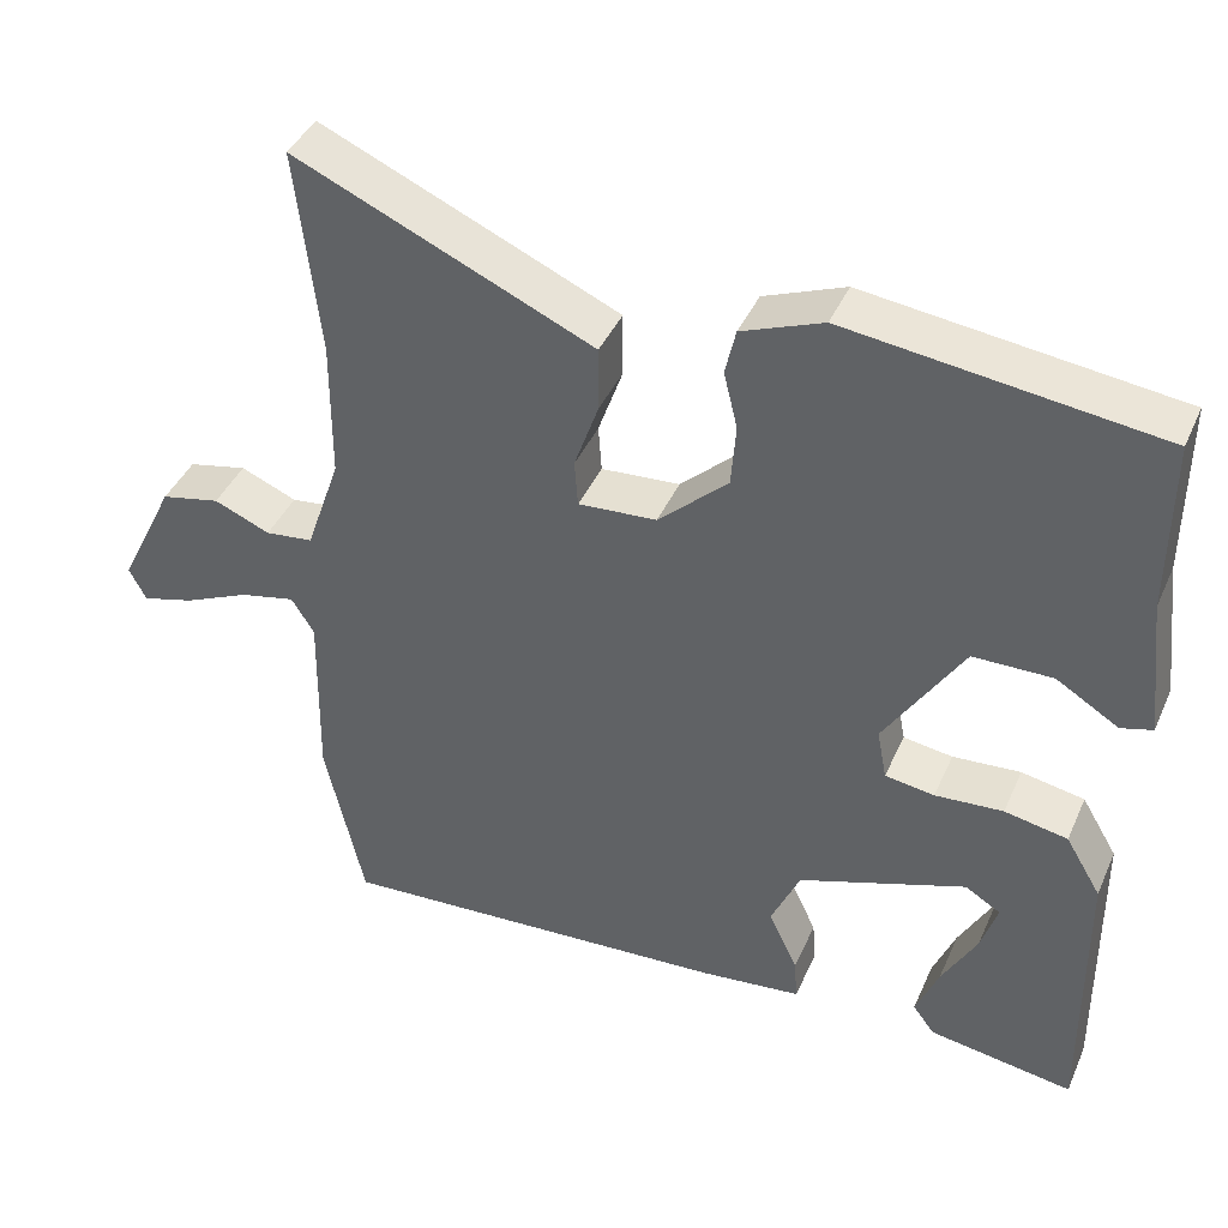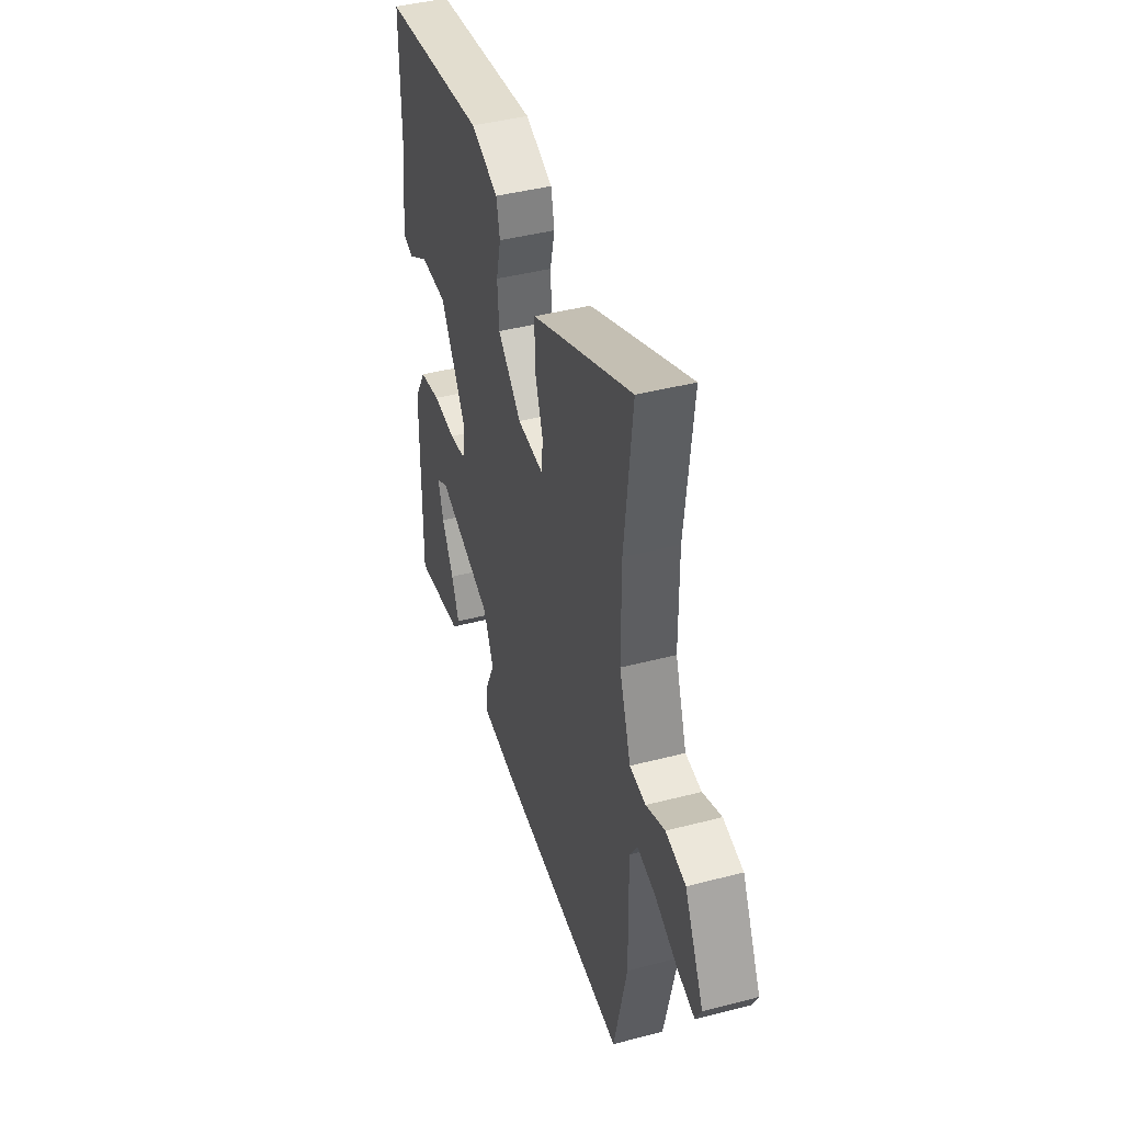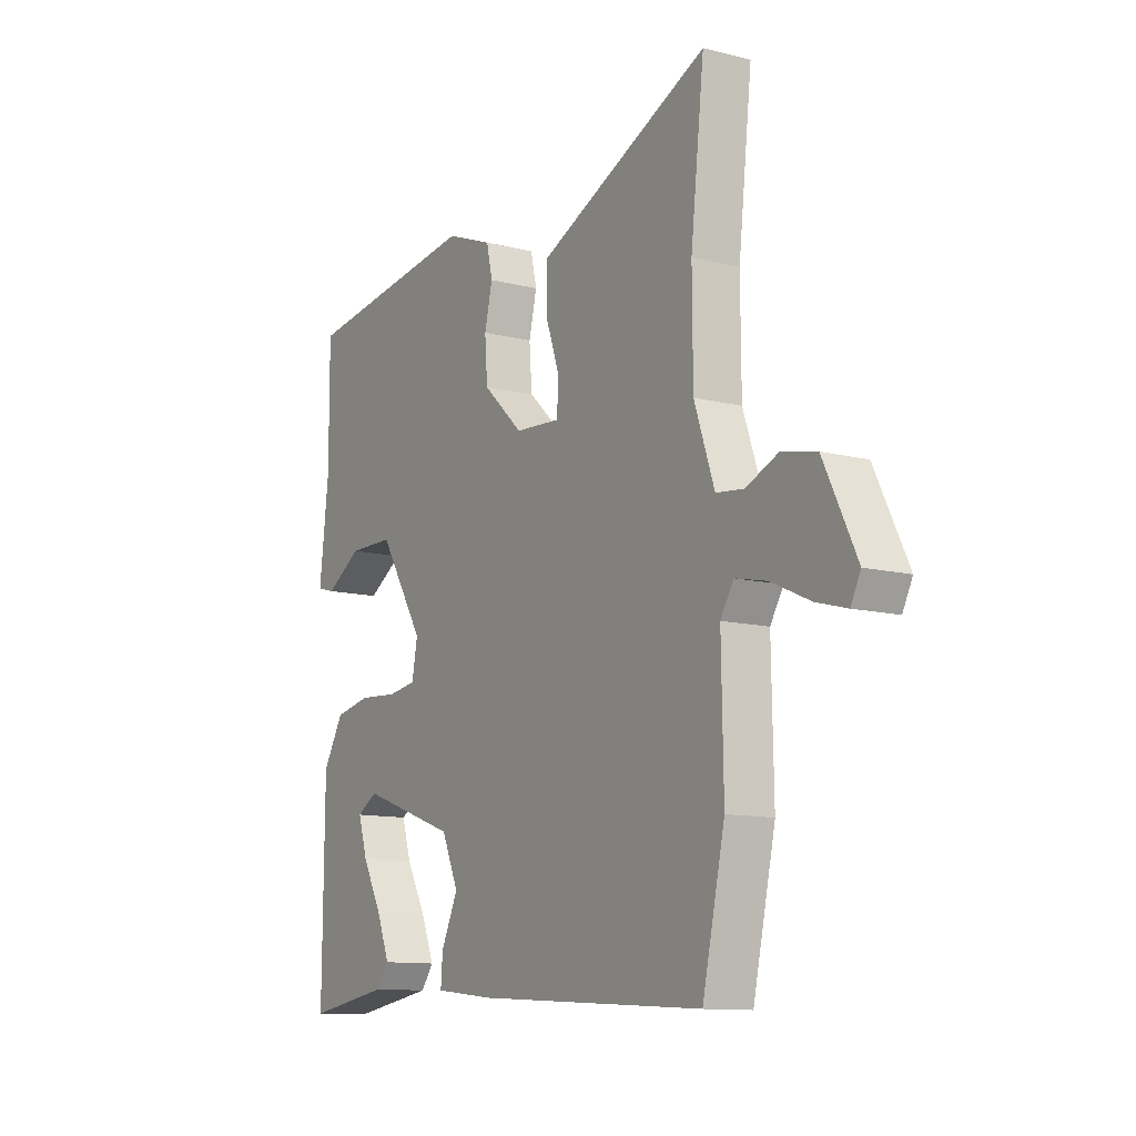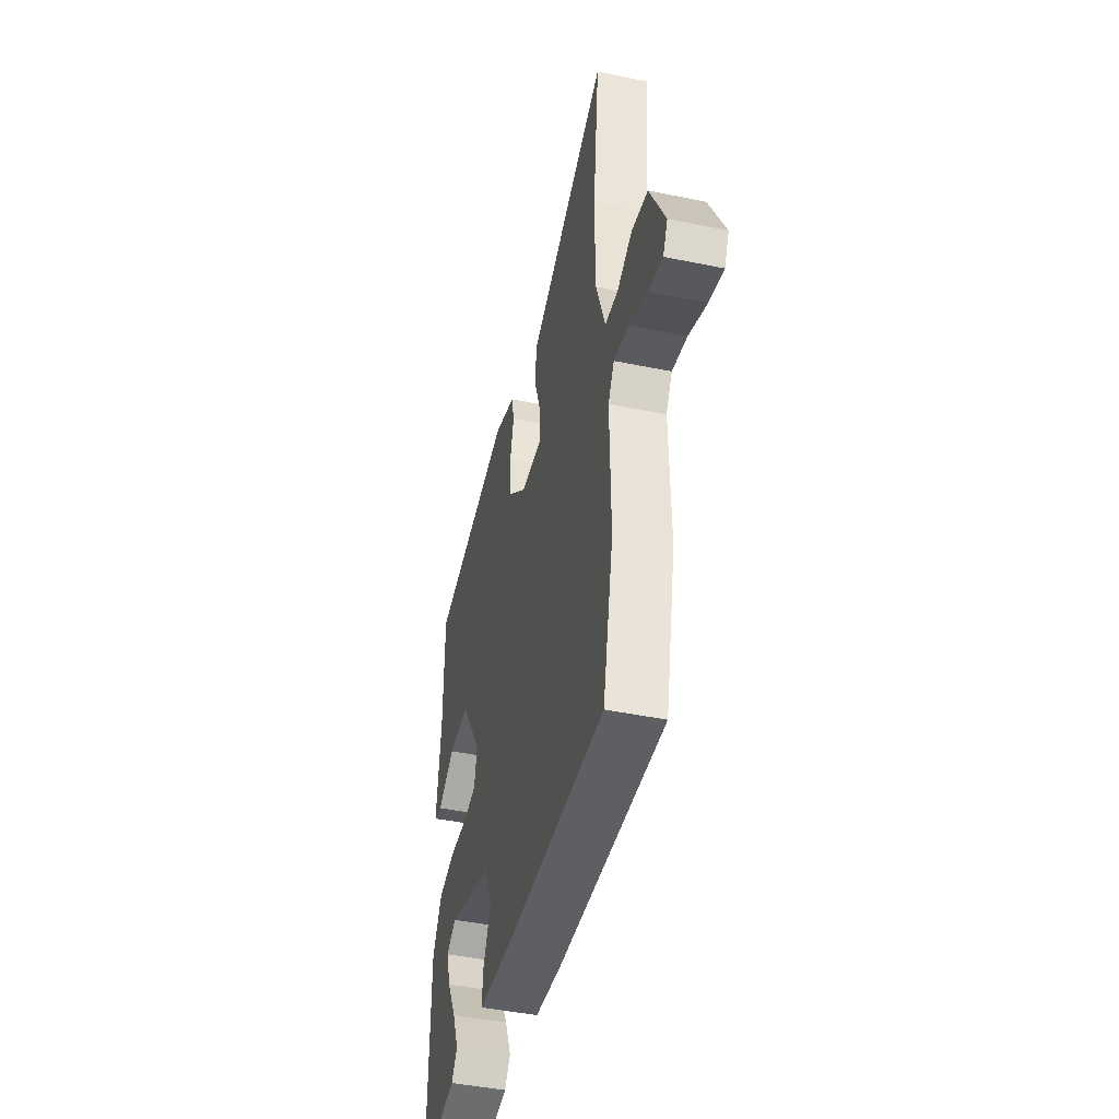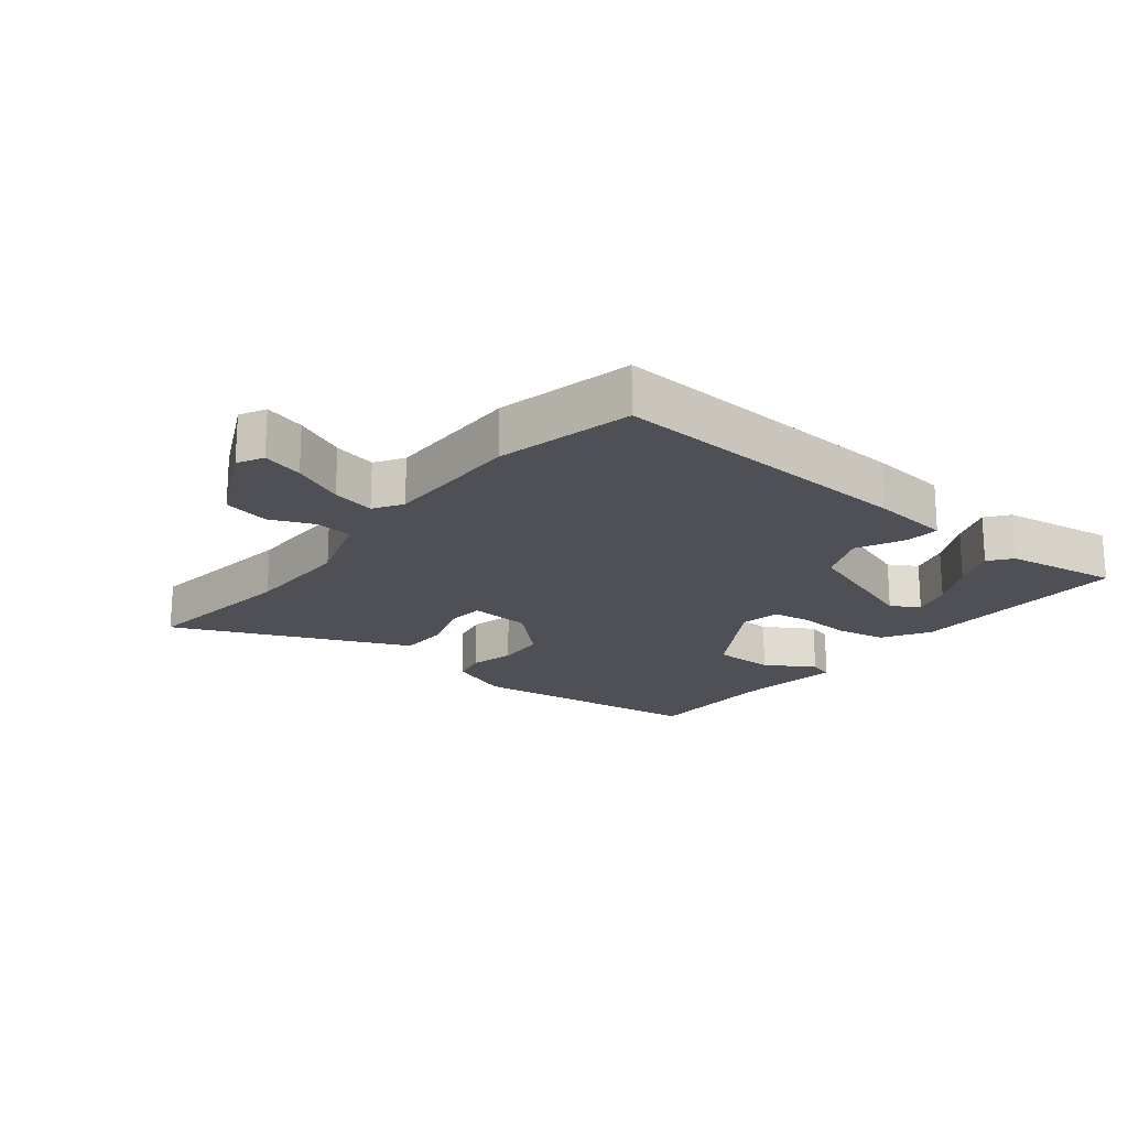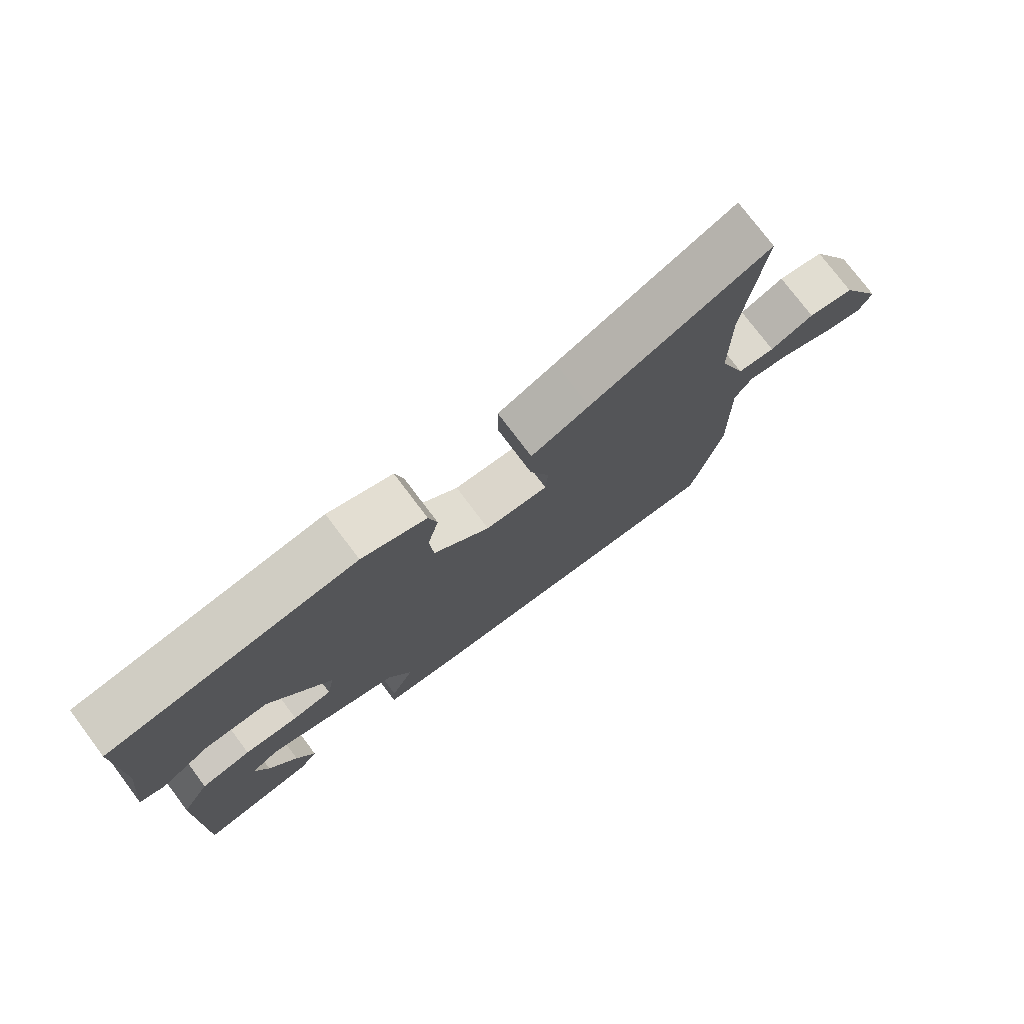
<metadata>
{"format":"obj","ext":"obj","renderer":"f3d","projection":"perspective","resolution":1024,"background":"white","views":[{"elev":41.3,"azim":-157.4,"up":"+Z"},{"elev":42.5,"azim":72.7,"up":"+Z"},{"elev":-11.6,"azim":58.7,"up":"+Z"},{"elev":-45.0,"azim":76.6,"up":"+Z"},{"elev":-19.4,"azim":141.2,"up":"+Y"},{"elev":76.6,"azim":-37.0,"up":"+Z"}]}
</metadata>
<code>
v 0.51 0.07 0.59
v 0.481 0.07 0.334
v 0.482 0.07 0.16
v 0.525 0.07 0.036
v 0.584 0.07 0.029
v 0.653 0.07 0.058
v 0.726 0.07 0.042
v 0.796 0.07 -0.1
v 0.775 0.07 -0.141
v 0.71 0.07 -0.123
v 0.628 0.07 -0.086
v 0.56 0.07 -0.071
v 0.532 0.07 -0.116
v 0.536 0.07 -0.338
v 0.488 0.07 -0.553
v -0.002 0.07 -0.524
v -0.128 0.07 -0.51
v -0.124 0.07 -0.457
v -0.088 0.07 -0.381
v -0.124 0.07 -0.3
v -0.33 0.07 -0.228
v -0.374 0.07 -0.254
v -0.354 0.07 -0.318
v -0.311 0.07 -0.397
v -0.283 0.07 -0.466
v -0.31 0.07 -0.502
v -0.489 0.07 -0.53
v -0.486 0.07 -0.176
v -0.442 0.07 -0.102
v -0.364 0.07 -0.087
v -0.28 0.07 -0.093
v -0.219 0.07 -0.084
v -0.207 0.07 -0.021
v -0.304 0.07 0.134
v -0.402 0.07 0.135
v -0.479 0.07 0.088
v -0.518 0.07 0.099
v -0.498 0.07 0.272
v -0.499 0.07 0.487
v -0.116 0.07 0.535
v -0.016 0.07 0.496
v -0.003 0.07 0.439
v -0.02 0.07 0.369
v -0.014 0.07 0.291
v 0.072 0.07 0.211
v 0.169 0.07 0.204
v 0.173 0.07 0.262
v 0.143 0.07 0.348
v 0.143 0.07 0.428
v 0.233 0.07 0.468
v 0.51 0 0.59
v 0.481 0 0.334
v 0.482 0 0.16
v 0.525 0 0.036
v 0.584 0 0.029
v 0.653 0 0.058
v 0.726 0 0.042
v 0.796 0 -0.1
v 0.775 0 -0.141
v 0.71 0 -0.123
v 0.628 0 -0.086
v 0.56 0 -0.071
v 0.532 0 -0.116
v 0.536 0 -0.338
v 0.488 0 -0.553
v -0.002 0 -0.524
v -0.128 0 -0.51
v -0.124 0 -0.457
v -0.088 0 -0.381
v -0.124 0 -0.3
v -0.33 0 -0.228
v -0.374 0 -0.254
v -0.354 0 -0.318
v -0.311 0 -0.397
v -0.283 0 -0.466
v -0.31 0 -0.502
v -0.489 0 -0.53
v -0.486 0 -0.176
v -0.442 0 -0.102
v -0.364 0 -0.087
v -0.28 0 -0.093
v -0.219 0 -0.084
v -0.207 0 -0.021
v -0.304 0 0.134
v -0.402 0 0.135
v -0.479 0 0.088
v -0.518 0 0.099
v -0.498 0 0.272
v -0.499 0 0.487
v -0.116 0 0.535
v -0.016 0 0.496
v -0.003 0 0.439
v -0.02 0 0.369
v -0.014 0 0.291
v 0.072 0 0.211
v 0.169 0 0.204
v 0.173 0 0.262
v 0.143 0 0.348
v 0.143 0 0.428
v 0.233 0 0.468
f 47 48 49 50
f 46 47 50 1
f 40 41 42 43
f 38 39 40 43
f 38 43 44
f 35 36 37 38
f 34 35 38 44
f 33 34 44 45
f 28 29 30 31
f 28 31 32
f 23 24 25 26
f 22 23 26 27
f 16 17 18 19
f 16 19 20
f 13 14 15 16
f 12 13 16 20
f 8 9 10 11
f 8 11 12
f 5 6 7 8
f 4 5 8 12
f 3 4 12 20
f 46 1 2
f 46 2 3 20
f 32 33 45 46
f 22 27 28
f 21 22 28 32
f 20 21 32 46
f 100 99 98 97
f 51 100 97 96
f 93 92 91 90
f 93 90 89 88
f 94 93 88
f 88 87 86 85
f 94 88 85 84
f 95 94 84 83
f 81 80 79 78
f 82 81 78
f 76 75 74 73
f 77 76 73 72
f 69 68 67 66
f 70 69 66
f 66 65 64 63
f 70 66 63 62
f 61 60 59 58
f 62 61 58
f 58 57 56 55
f 62 58 55 54
f 70 62 54 53
f 52 51 96
f 70 53 52 96
f 96 95 83 82
f 78 77 72
f 82 78 72 71
f 96 82 71 70
f 1 51 52 2
f 2 52 53 3
f 3 53 54 4
f 4 54 55 5
f 5 55 56 6
f 6 56 57 7
f 7 57 58 8
f 8 58 59 9
f 9 59 60 10
f 10 60 61 11
f 11 61 62 12
f 12 62 63 13
f 13 63 64 14
f 14 64 65 15
f 15 65 66 16
f 16 66 67 17
f 17 67 68 18
f 18 68 69 19
f 19 69 70 20
f 20 70 71 21
f 21 71 72 22
f 22 72 73 23
f 23 73 74 24
f 24 74 75 25
f 25 75 76 26
f 26 76 77 27
f 27 77 78 28
f 28 78 79 29
f 29 79 80 30
f 30 80 81 31
f 31 81 82 32
f 32 82 83 33
f 33 83 84 34
f 34 84 85 35
f 35 85 86 36
f 36 86 87 37
f 37 87 88 38
f 38 88 89 39
f 39 89 90 40
f 40 90 91 41
f 41 91 92 42
f 42 92 93 43
f 43 93 94 44
f 44 94 95 45
f 45 95 96 46
f 46 96 97 47
f 47 97 98 48
f 48 98 99 49
f 49 99 100 50
f 50 100 51 1

</code>
